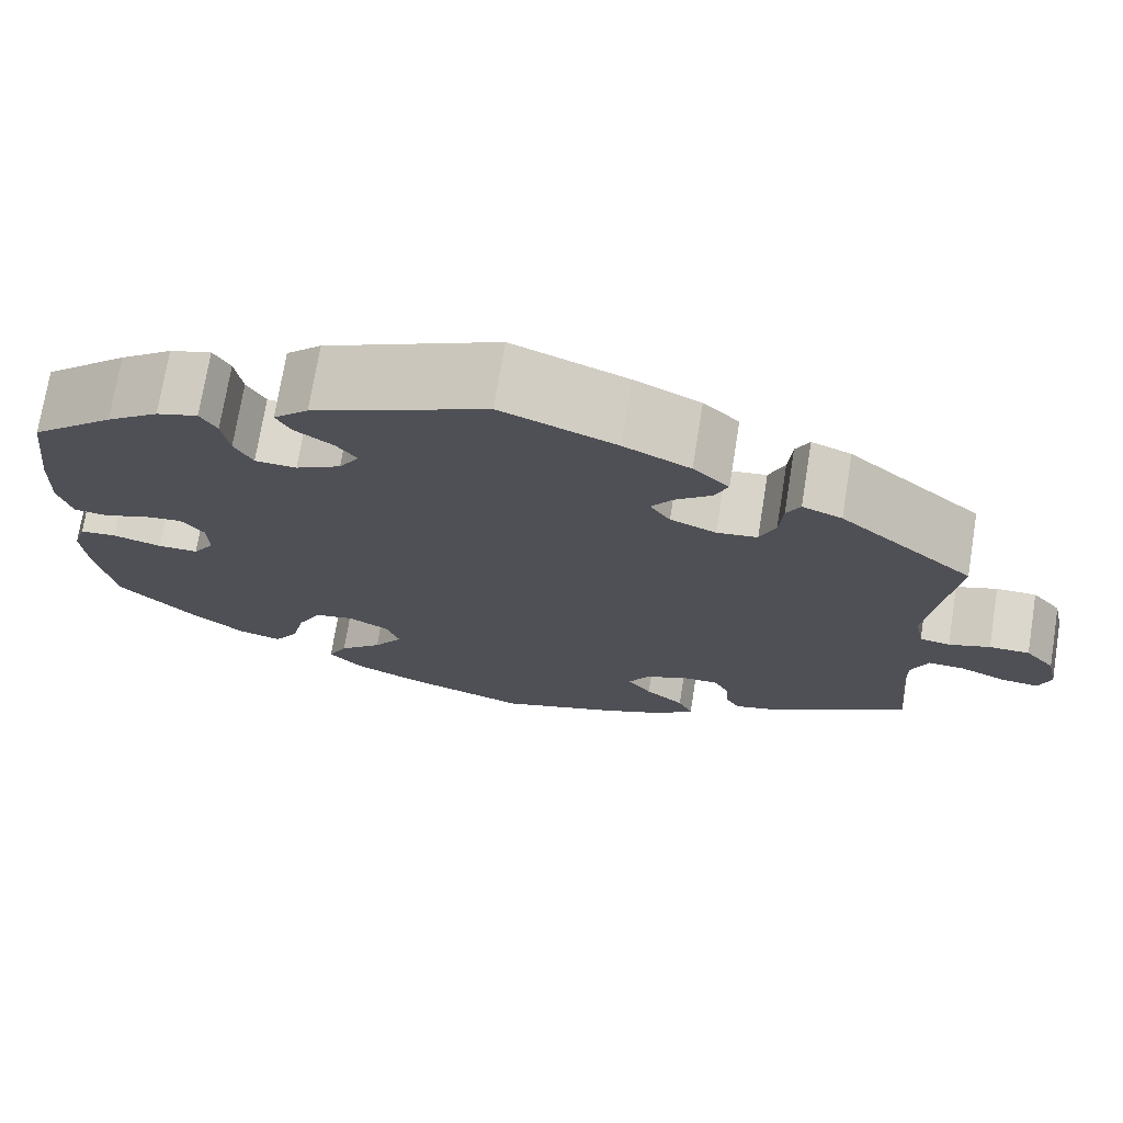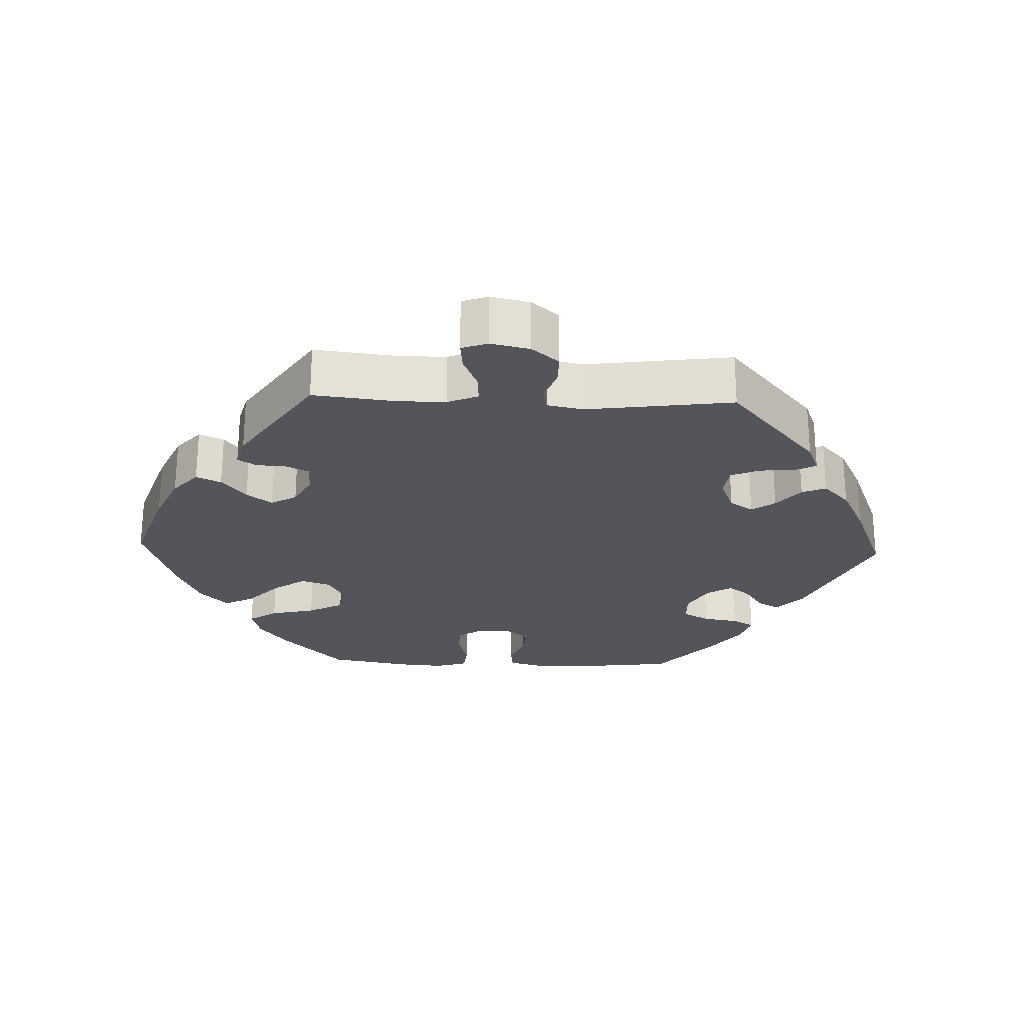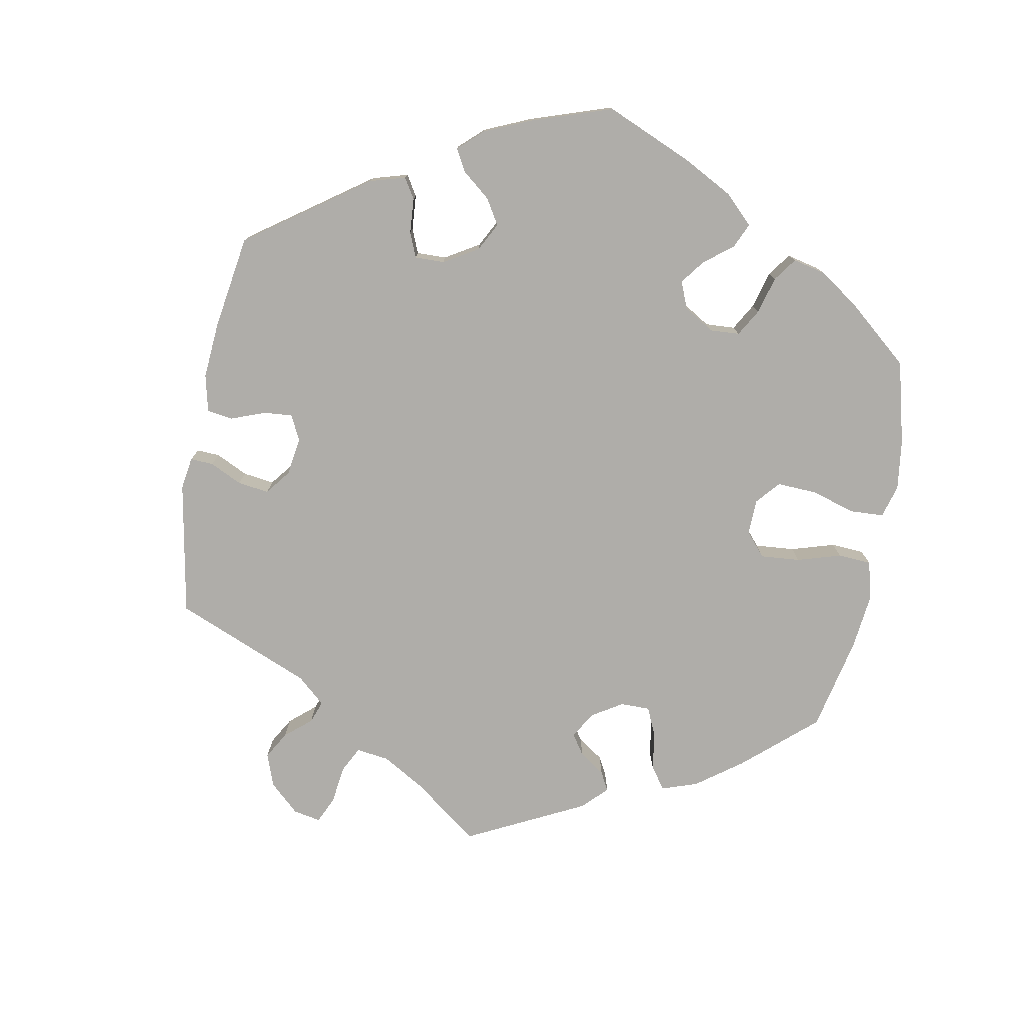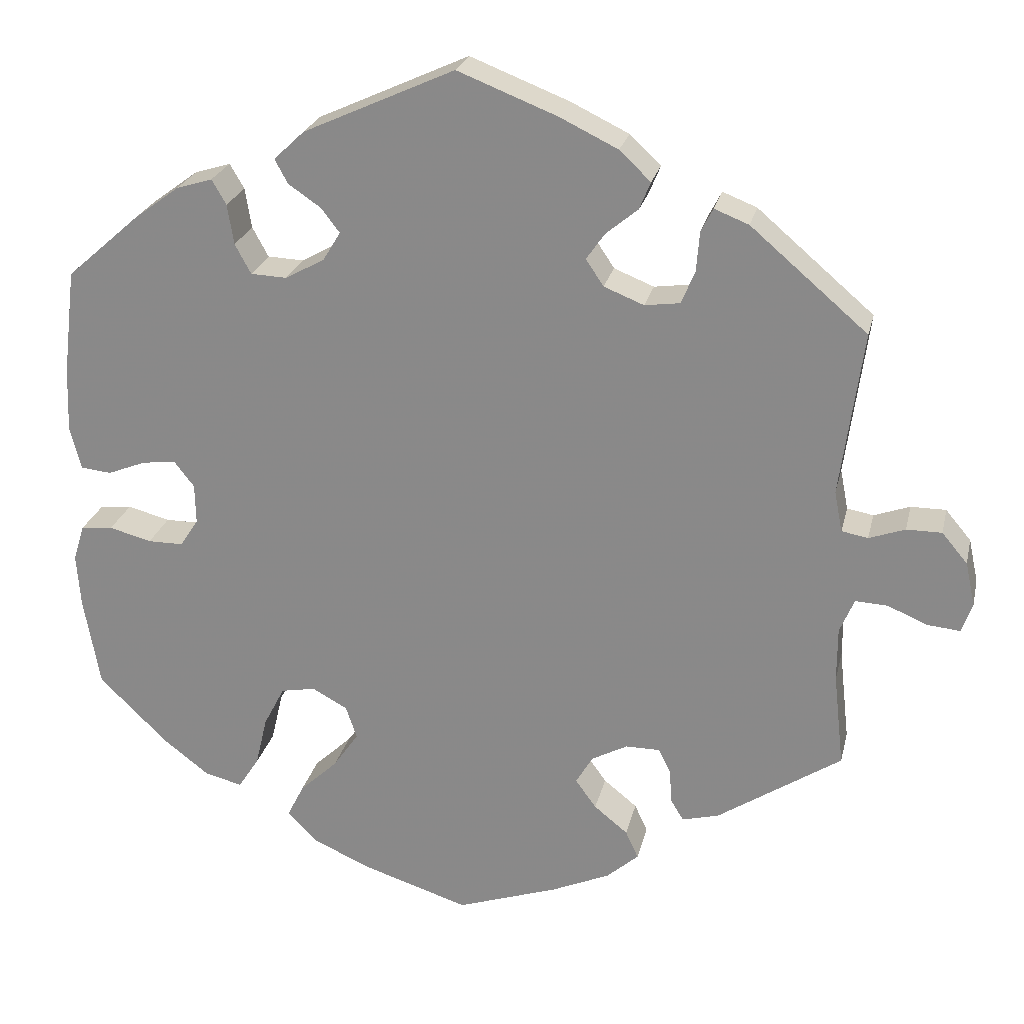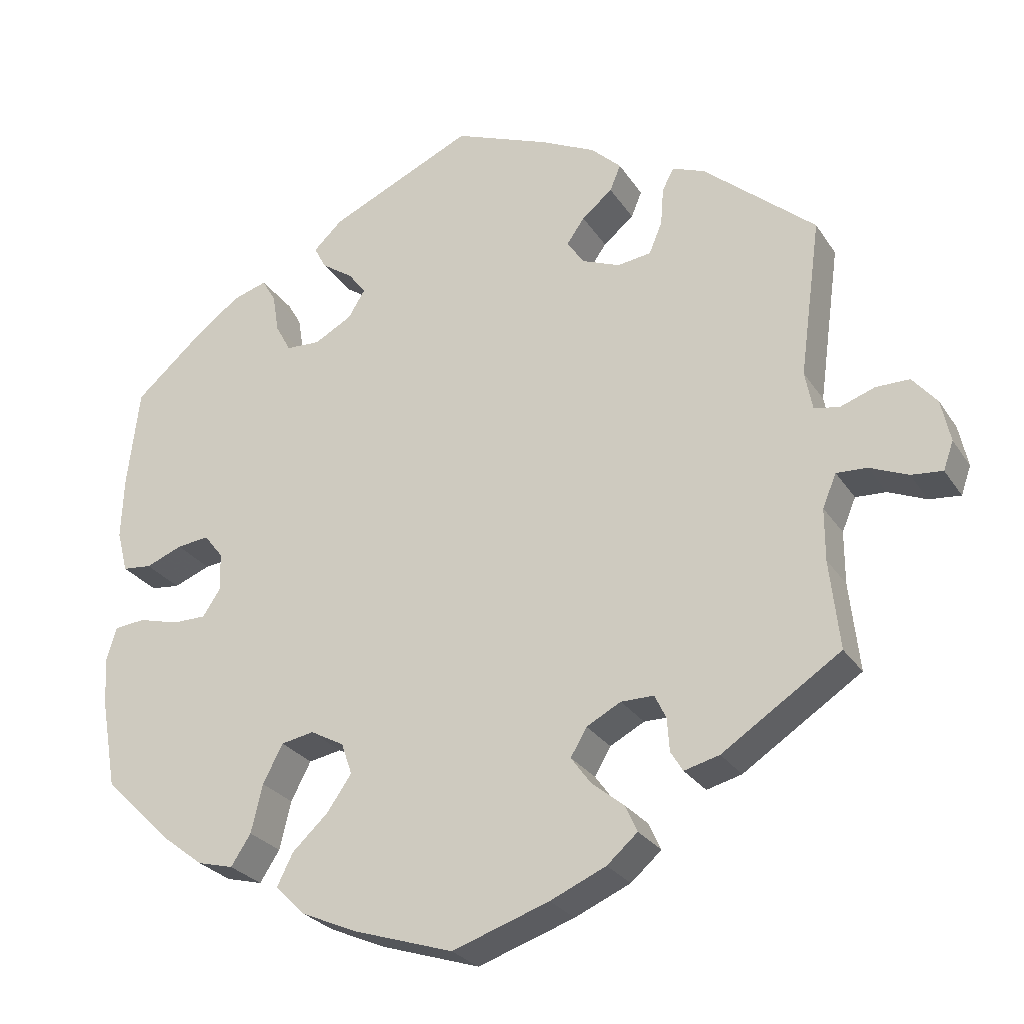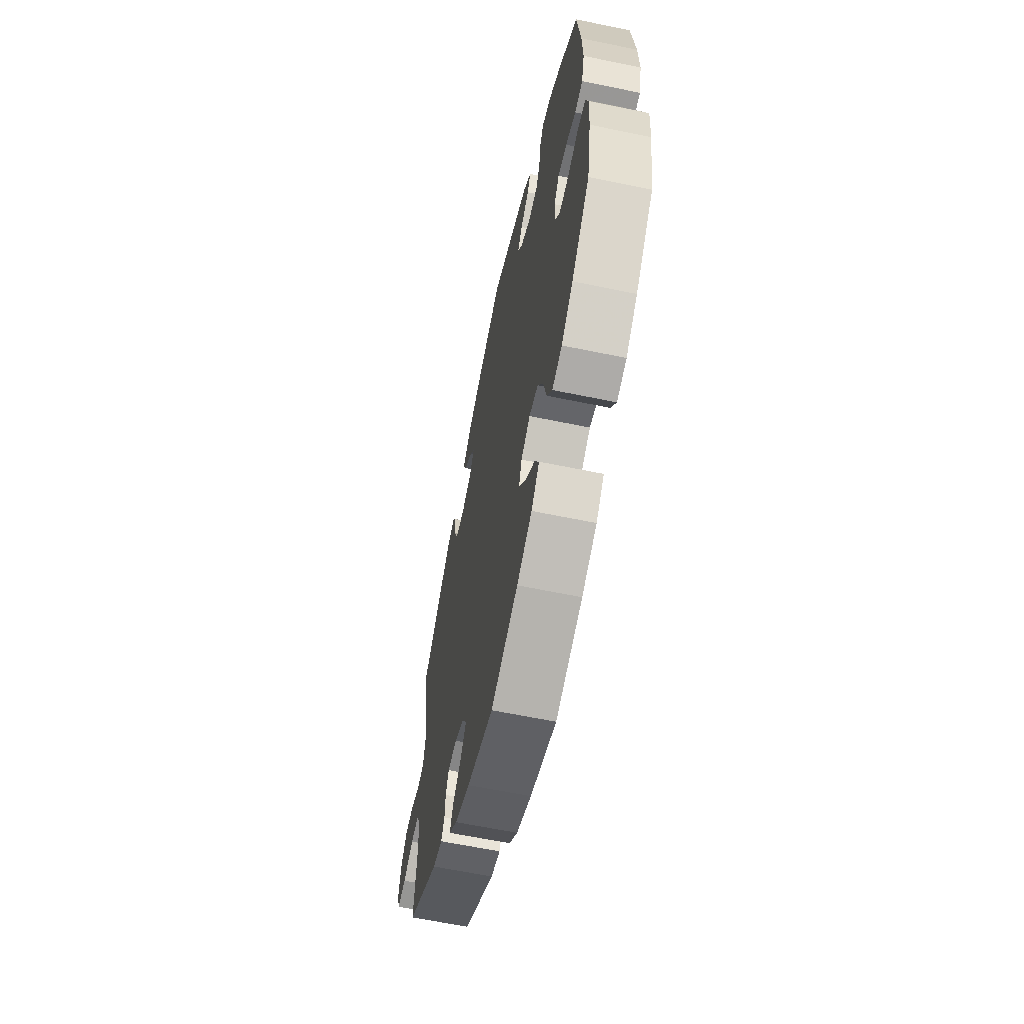
<metadata>
{"format":"obj","ext":"obj","renderer":"f3d","projection":"perspective","resolution":1024,"background":"white","views":[{"elev":72.9,"azim":-170.8,"up":"+Z"},{"elev":-24.9,"azim":-92.2,"up":"+Y"},{"elev":-77.3,"azim":49.3,"up":"+Y"},{"elev":24.1,"azim":-167.3,"up":"+Z"},{"elev":-26.7,"azim":-154.0,"up":"+Z"},{"elev":-62.2,"azim":78.1,"up":"+Z"}]}
</metadata>
<code>
v 0.188 0.07 0.492
v 0.226 0.07 0.456
v 0.21 0.07 0.426
v 0.169 0.07 0.398
v 0.146 0.07 0.368
v 0.168 0.07 0.332
v 0.217 0.07 0.305
v 0.262 0.07 0.307
v 0.282 0.07 0.344
v 0.29 0.07 0.394
v 0.308 0.07 0.425
v 0.353 0.07 0.411
v 0.41 0.07 0.369
v 0.501 0.07 0.289
v 0.517 0.07 0.157
v 0.52 0.07 0.077
v 0.506 0.07 0.023
v 0.468 0.07 0.019
v 0.42 0.07 0.038
v 0.378 0.07 0.043
v 0.353 0.07 0.011
v 0.352 0.07 -0.039
v 0.375 0.07 -0.074
v 0.419 0.07 -0.074
v 0.472 0.07 -0.06
v 0.512 0.07 -0.064
v 0.526 0.07 -0.109
v 0.521 0.07 -0.176
v 0.501 0.07 -0.289
v 0.414 0.07 -0.374
v 0.358 0.07 -0.417
v 0.311 0.07 -0.429
v 0.285 0.07 -0.389
v 0.27 0.07 -0.326
v 0.244 0.07 -0.276
v 0.201 0.07 -0.268
v 0.157 0.07 -0.292
v 0.143 0.07 -0.333
v 0.175 0.07 -0.379
v 0.222 0.07 -0.423
v 0.243 0.07 -0.465
v 0.204 0.07 -0.504
v 0.131 0.07 -0.536
v 0 0.07 -0.578
v -0.127 0.07 -0.535
v -0.2 0.07 -0.503
v -0.24 0.07 -0.468
v -0.224 0.07 -0.433
v -0.182 0.07 -0.399
v -0.156 0.07 -0.363
v -0.177 0.07 -0.327
v -0.222 0.07 -0.303
v -0.265 0.07 -0.303
v -0.28 0.07 -0.334
v -0.283 0.07 -0.377
v -0.299 0.07 -0.403
v -0.345 0.07 -0.391
v -0.5 0.07 -0.289
v -0.487 0.07 -0.173
v -0.487 0.07 -0.105
v -0.505 0.07 -0.062
v -0.545 0.07 -0.064
v -0.595 0.07 -0.085
v -0.636 0.07 -0.089
v -0.649 0.07 -0.052
v -0.637 0.07 0.003
v -0.605 0.07 0.041
v -0.561 0.07 0.041
v -0.516 0.07 0.025
v -0.483 0.07 0.031
v -0.473 0.07 0.082
v -0.501 0.07 0.288
v -0.355 0.07 0.413
v -0.312 0.07 0.43
v -0.297 0.07 0.401
v -0.293 0.07 0.351
v -0.276 0.07 0.31
v -0.232 0.07 0.304
v -0.182 0.07 0.324
v -0.16 0.07 0.357
v -0.183 0.07 0.39
v -0.223 0.07 0.423
v -0.237 0.07 0.457
v -0.198 0.07 0.494
v -0.126 0.07 0.529
v -0.001 0.07 0.578
v 0.188 0 0.492
v 0.226 0 0.456
v 0.21 0 0.426
v 0.169 0 0.398
v 0.146 0 0.368
v 0.168 0 0.332
v 0.217 0 0.305
v 0.262 0 0.307
v 0.282 0 0.344
v 0.29 0 0.394
v 0.308 0 0.425
v 0.353 0 0.411
v 0.41 0 0.369
v 0.501 0 0.289
v 0.517 0 0.157
v 0.52 0 0.077
v 0.506 0 0.023
v 0.468 0 0.019
v 0.42 0 0.038
v 0.378 0 0.043
v 0.353 0 0.011
v 0.352 0 -0.039
v 0.375 0 -0.074
v 0.419 0 -0.074
v 0.472 0 -0.06
v 0.512 0 -0.064
v 0.526 0 -0.109
v 0.521 0 -0.176
v 0.501 0 -0.289
v 0.414 0 -0.374
v 0.358 0 -0.417
v 0.311 0 -0.429
v 0.285 0 -0.389
v 0.27 0 -0.326
v 0.244 0 -0.276
v 0.201 0 -0.268
v 0.157 0 -0.292
v 0.143 0 -0.333
v 0.175 0 -0.379
v 0.222 0 -0.423
v 0.243 0 -0.465
v 0.204 0 -0.504
v 0.131 0 -0.536
v 0 0 -0.578
v -0.127 0 -0.535
v -0.2 0 -0.503
v -0.24 0 -0.468
v -0.224 0 -0.433
v -0.182 0 -0.399
v -0.156 0 -0.363
v -0.177 0 -0.327
v -0.222 0 -0.303
v -0.265 0 -0.303
v -0.28 0 -0.334
v -0.283 0 -0.377
v -0.299 0 -0.403
v -0.345 0 -0.391
v -0.5 0 -0.289
v -0.487 0 -0.173
v -0.487 0 -0.105
v -0.505 0 -0.062
v -0.545 0 -0.064
v -0.595 0 -0.085
v -0.636 0 -0.089
v -0.649 0 -0.052
v -0.637 0 0.003
v -0.605 0 0.041
v -0.561 0 0.041
v -0.516 0 0.025
v -0.483 0 0.031
v -0.473 0 0.082
v -0.501 0 0.288
v -0.355 0 0.413
v -0.312 0 0.43
v -0.297 0 0.401
v -0.293 0 0.351
v -0.276 0 0.31
v -0.232 0 0.304
v -0.182 0 0.324
v -0.16 0 0.357
v -0.183 0 0.39
v -0.223 0 0.423
v -0.237 0 0.457
v -0.198 0 0.494
v -0.126 0 0.529
v -0.001 0 0.578
f 81 82 83 84
f 80 81 84 85
f 73 74 75 76
f 71 72 73 76
f 70 71 76 77
f 66 67 68 69
f 66 69 70
f 65 66 70
f 62 63 64 65
f 61 62 65 70
f 60 61 70 77
f 56 57 58 59
f 54 55 56 59
f 53 54 59 60
f 52 53 60 77
f 46 47 48 49
f 46 49 50
f 45 46 50
f 44 45 50
f 43 44 50 51
f 39 40 41 42
f 38 39 42 43
f 31 32 33 34
f 31 34 35
f 30 31 35
f 29 30 35
f 28 29 35 36
f 24 25 26 27
f 23 24 27 28
f 16 17 18 19
f 16 19 20
f 15 16 20
f 14 15 20
f 13 14 20 21
f 9 10 11 12
f 8 9 12 13
f 1 2 3 4
f 1 4 5
f 80 85 86 1
f 51 52 77 78
f 38 43 51 78
f 37 38 78 79
f 36 37 79 80
f 23 28 36
f 22 23 36 80
f 8 13 21
f 7 8 21 22
f 6 7 22 80
f 80 1 5
f 5 6 80
f 170 169 168 167
f 171 170 167 166
f 162 161 160 159
f 162 159 158 157
f 163 162 157 156
f 155 154 153 152
f 156 155 152
f 156 152 151
f 151 150 149 148
f 156 151 148 147
f 163 156 147 146
f 145 144 143 142
f 145 142 141 140
f 146 145 140 139
f 163 146 139 138
f 135 134 133 132
f 136 135 132
f 136 132 131
f 136 131 130
f 137 136 130 129
f 128 127 126 125
f 129 128 125 124
f 120 119 118 117
f 121 120 117
f 121 117 116
f 121 116 115
f 122 121 115 114
f 113 112 111 110
f 114 113 110 109
f 105 104 103 102
f 106 105 102
f 106 102 101
f 106 101 100
f 107 106 100 99
f 98 97 96 95
f 99 98 95 94
f 90 89 88 87
f 91 90 87
f 87 172 171 166
f 164 163 138 137
f 164 137 129 124
f 165 164 124 123
f 166 165 123 122
f 122 114 109
f 166 122 109 108
f 107 99 94
f 108 107 94 93
f 166 108 93 92
f 91 87 166
f 166 92 91
f 1 87 88 2
f 2 88 89 3
f 3 89 90 4
f 4 90 91 5
f 5 91 92 6
f 6 92 93 7
f 7 93 94 8
f 8 94 95 9
f 9 95 96 10
f 10 96 97 11
f 11 97 98 12
f 12 98 99 13
f 13 99 100 14
f 14 100 101 15
f 15 101 102 16
f 16 102 103 17
f 17 103 104 18
f 18 104 105 19
f 19 105 106 20
f 20 106 107 21
f 21 107 108 22
f 22 108 109 23
f 23 109 110 24
f 24 110 111 25
f 25 111 112 26
f 26 112 113 27
f 27 113 114 28
f 28 114 115 29
f 29 115 116 30
f 30 116 117 31
f 31 117 118 32
f 32 118 119 33
f 33 119 120 34
f 34 120 121 35
f 35 121 122 36
f 36 122 123 37
f 37 123 124 38
f 38 124 125 39
f 39 125 126 40
f 40 126 127 41
f 41 127 128 42
f 42 128 129 43
f 43 129 130 44
f 44 130 131 45
f 45 131 132 46
f 46 132 133 47
f 47 133 134 48
f 48 134 135 49
f 49 135 136 50
f 50 136 137 51
f 51 137 138 52
f 52 138 139 53
f 53 139 140 54
f 54 140 141 55
f 55 141 142 56
f 56 142 143 57
f 57 143 144 58
f 58 144 145 59
f 59 145 146 60
f 60 146 147 61
f 61 147 148 62
f 62 148 149 63
f 63 149 150 64
f 64 150 151 65
f 65 151 152 66
f 66 152 153 67
f 67 153 154 68
f 68 154 155 69
f 69 155 156 70
f 70 156 157 71
f 71 157 158 72
f 72 158 159 73
f 73 159 160 74
f 74 160 161 75
f 75 161 162 76
f 76 162 163 77
f 77 163 164 78
f 78 164 165 79
f 79 165 166 80
f 80 166 167 81
f 81 167 168 82
f 82 168 169 83
f 83 169 170 84
f 84 170 171 85
f 85 171 172 86
f 86 172 87 1

</code>
